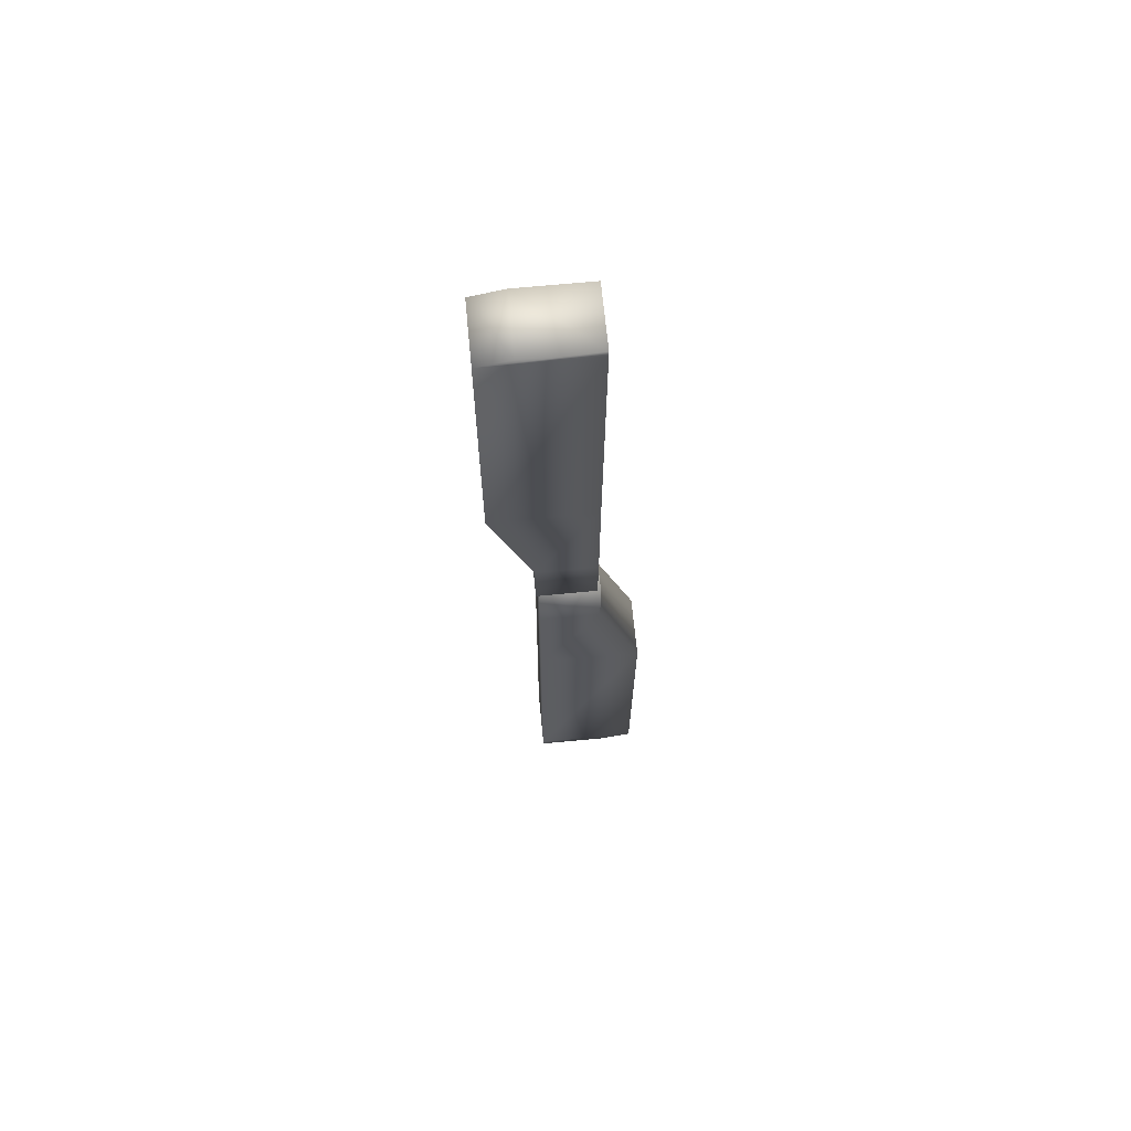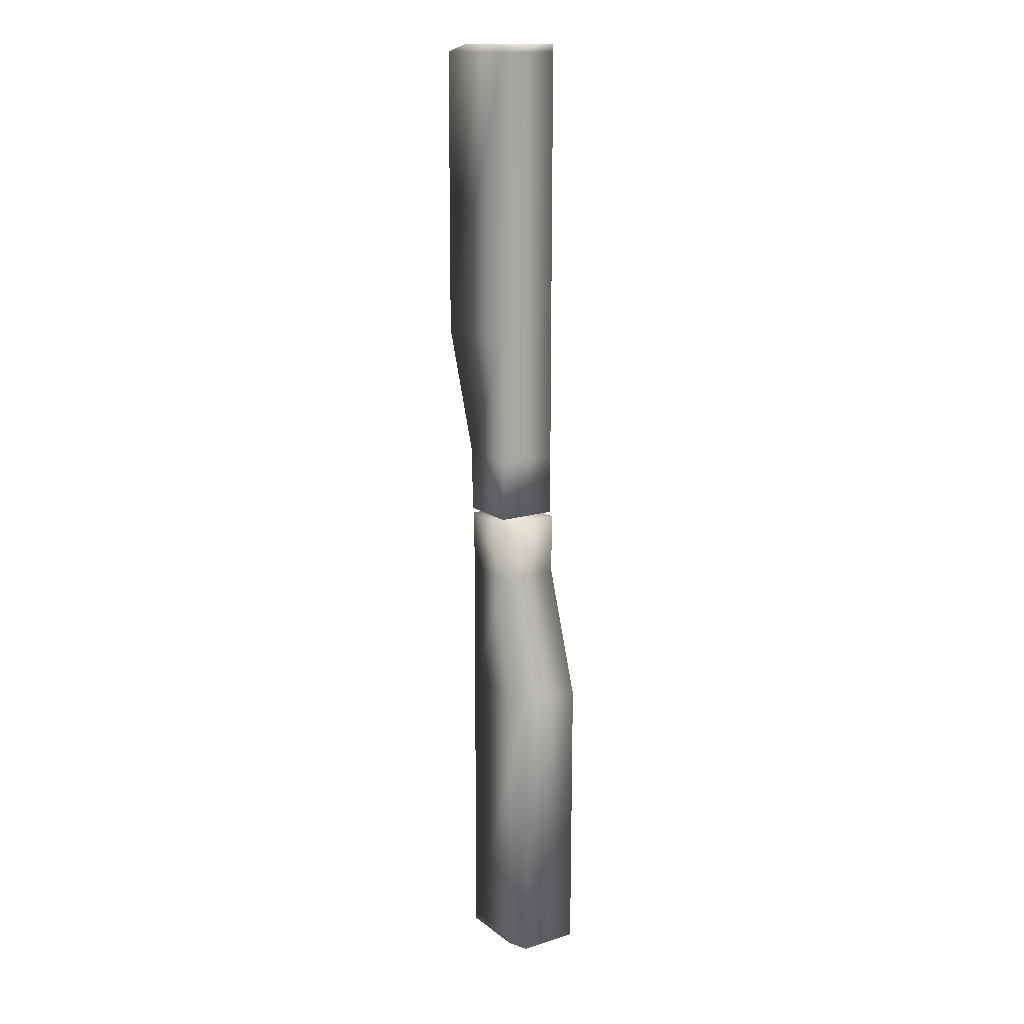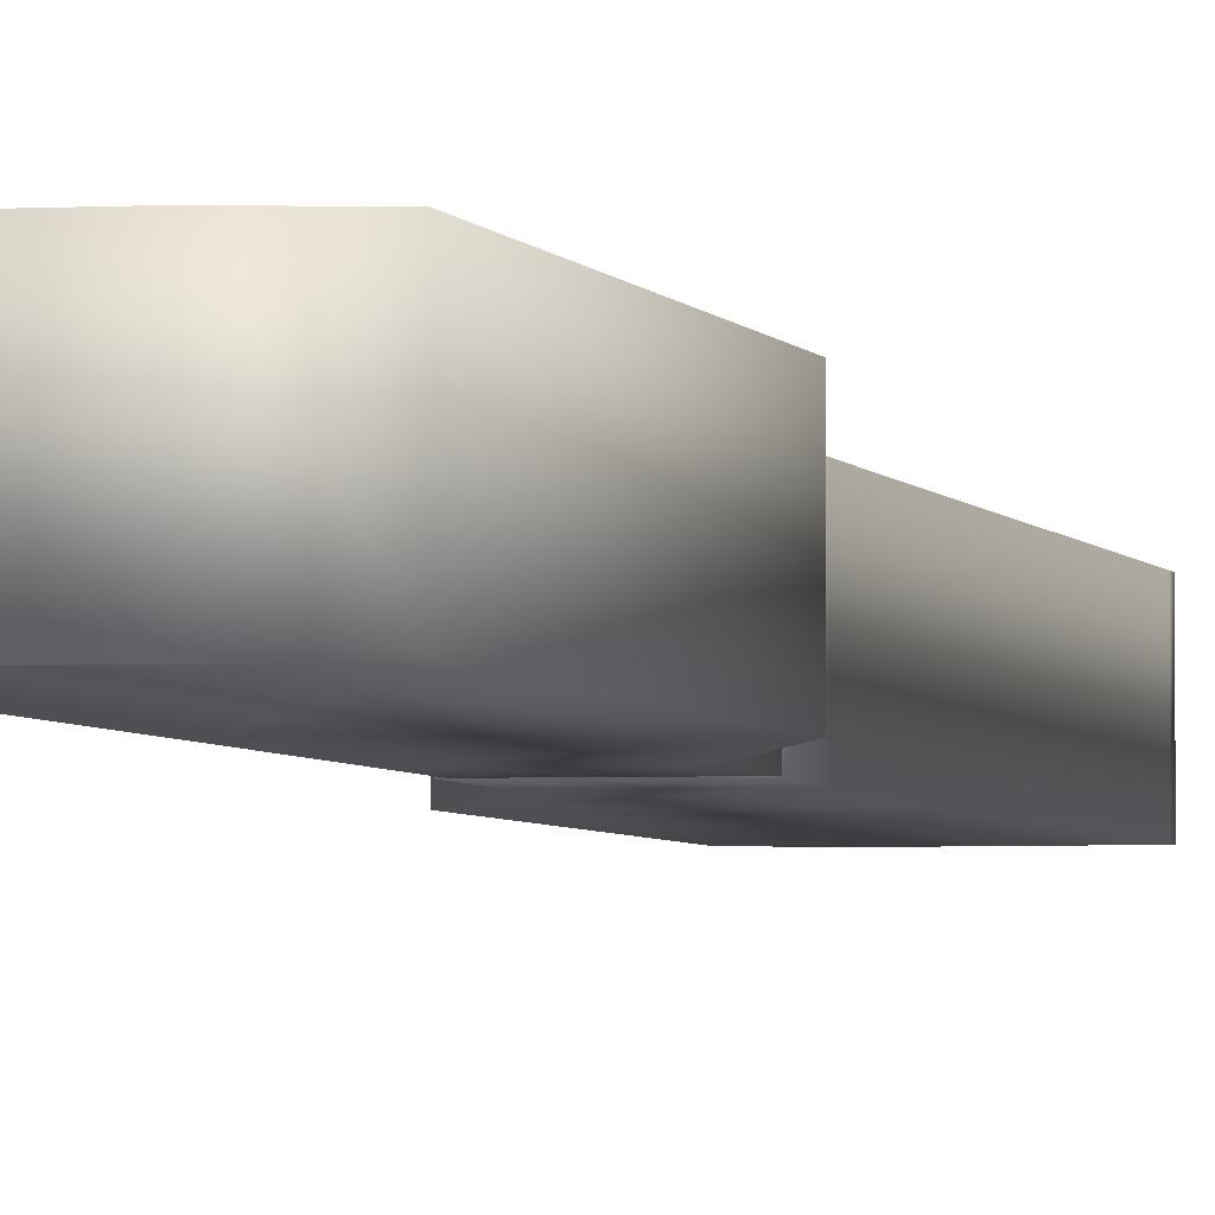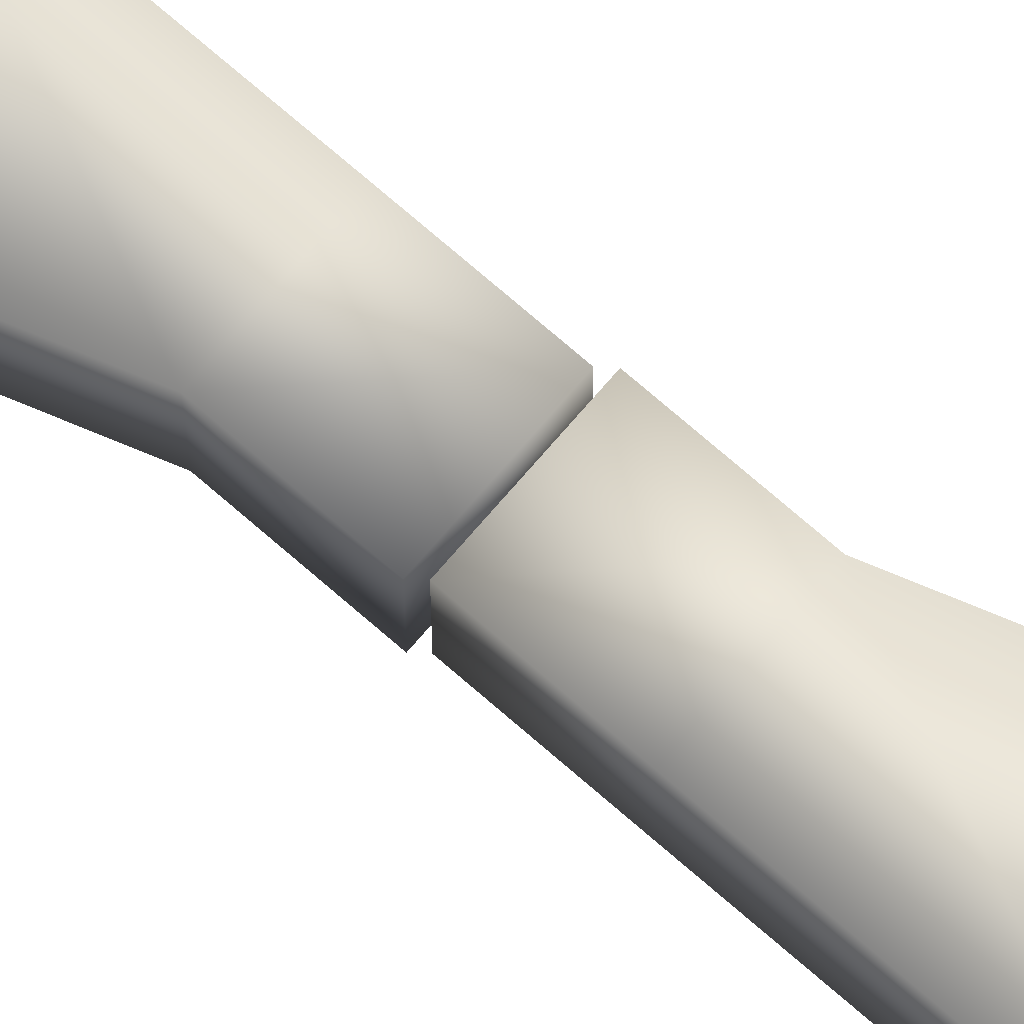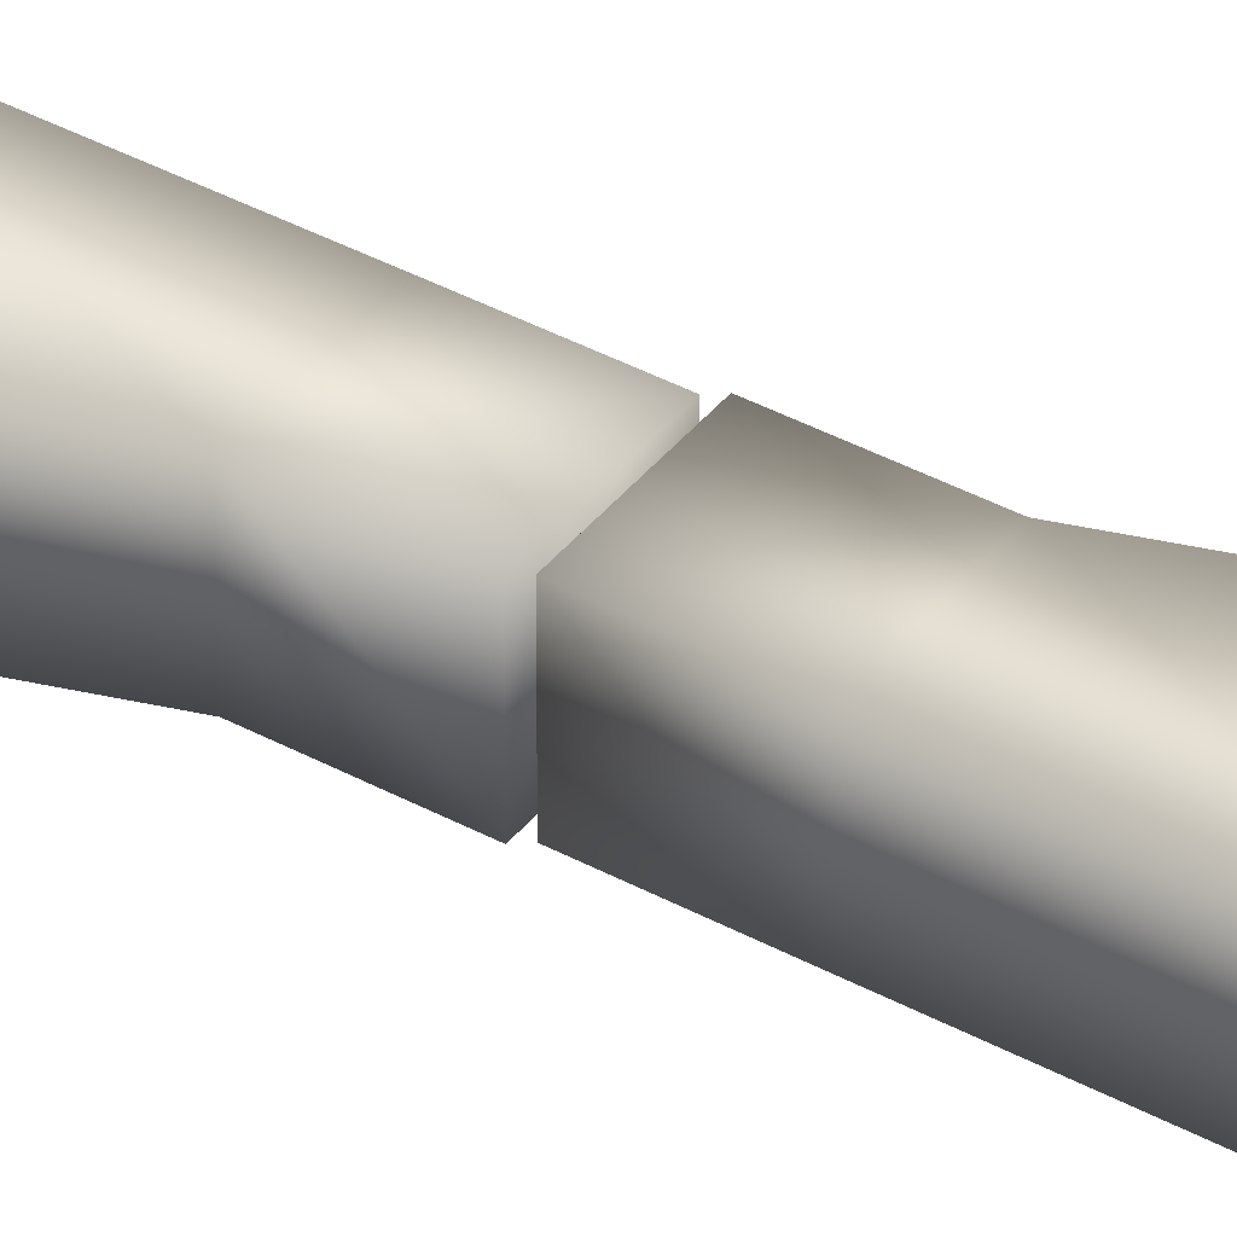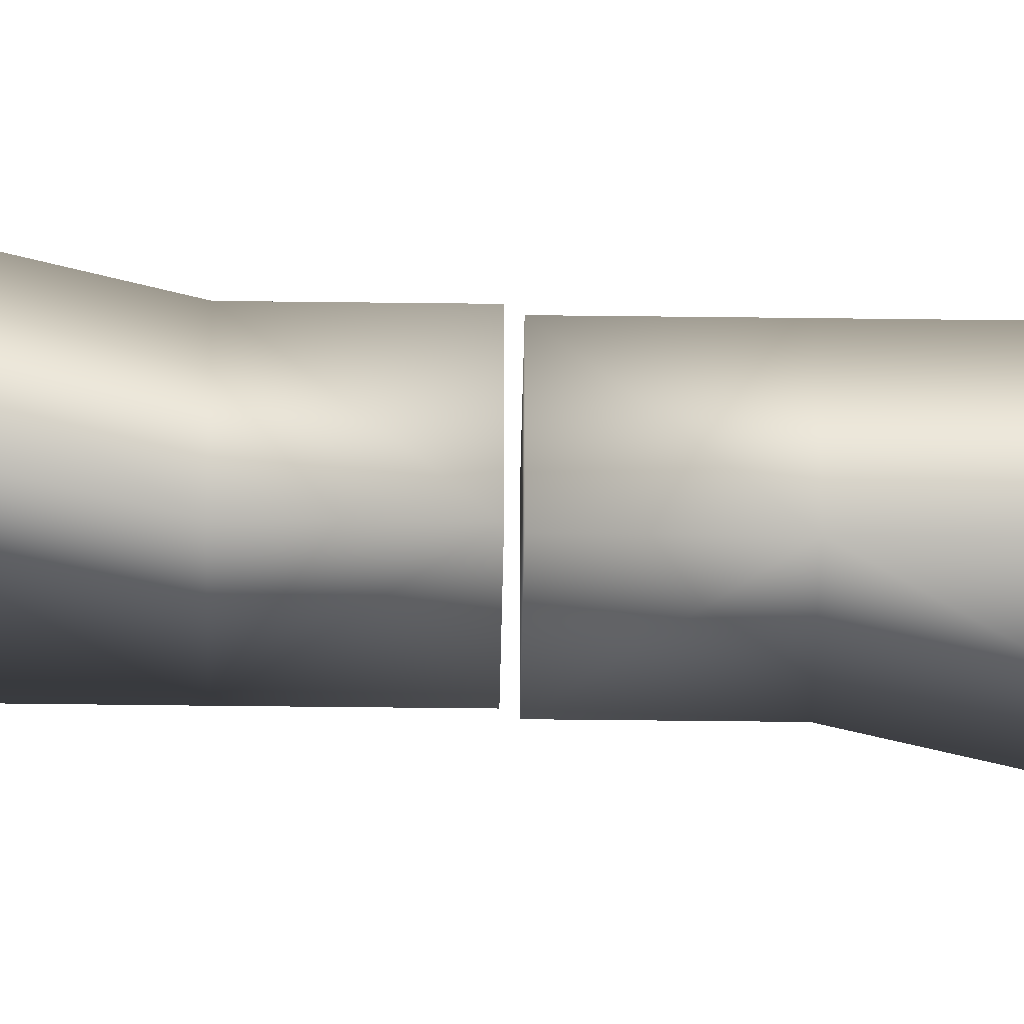
<metadata>
{"format":"obj","ext":"obj","renderer":"f3d","projection":"perspective","resolution":1024,"background":"white","views":[{"elev":67.9,"azim":-5.6,"up":"+Y"},{"elev":15.2,"azim":56.5,"up":"+Y"},{"elev":-2.7,"azim":-168.6,"up":"+Z"},{"elev":74.5,"azim":-49.2,"up":"+Z"},{"elev":39.6,"azim":124.0,"up":"+Z"},{"elev":-40.8,"azim":89.0,"up":"+Z"}]}
</metadata>
<code>
o Cube.005
v 3.847 3.892 -0.1024
v 3.847 3.892 -0.1903
v 3.848 3.981 -0.1903
v 3.848 3.981 -0.1024
v 3.759 3.892 -0.1024
v 3.759 3.892 -0.1903
v 3.76 3.981 -0.1903
v 3.76 3.981 -0.1024
v 3.909 3.705 -0.1024
v 3.909 3.705 -0.1903
v 3.759 3.705 -0.1024
v 3.759 3.705 -0.1903
v 3.908 3.283 -0.1024
v 3.908 3.283 -0.1903
v 3.758 3.283 -0.1024
v 3.758 3.283 -0.1903
v 3.86 3.273 -0.1021
v 3.86 3.273 -0.1906
v 3.758 3.273 -0.1024
v 3.758 3.273 -0.1903
f 15 19 20 16
f 1 4 3 2
f 5 11 12 6
f 2 10 9 1
f 1 9 11 5
f 6 12 10 2
f 8 5 6 7
f 4 8 7 3
f 3 7 6 2
f 11 15 16 12
f 1 5 8 4
f 10 14 13 9
f 12 16 14 10
f 9 13 15 11
f 18 20 19 17
f 14 18 17 13
f 16 20 18 14
f 13 17 19 15
o Cube.004
v 3.755 4.077 -0.1024
v 3.755 4.077 -0.1903
v 3.755 3.988 -0.1903
v 3.755 3.988 -0.1024
v 3.843 4.077 -0.1024
v 3.843 4.077 -0.1903
v 3.842 3.988 -0.1903
v 3.842 3.988 -0.1024
v 3.693 4.263 -0.1024
v 3.693 4.263 -0.1903
v 3.843 4.263 -0.1024
v 3.843 4.263 -0.1903
v 3.695 4.685 -0.1024
v 3.695 4.685 -0.1903
v 3.844 4.685 -0.1024
v 3.844 4.685 -0.1903
v 3.742 4.696 -0.1021
v 3.742 4.696 -0.1906
v 3.844 4.696 -0.1024
v 3.844 4.696 -0.1903
f 35 39 40 36
f 21 24 23 22
f 25 31 32 26
f 22 30 29 21
f 21 29 31 25
f 26 32 30 22
f 28 25 26 27
f 24 28 27 23
f 23 27 26 22
f 31 35 36 32
f 21 25 28 24
f 30 34 33 29
f 32 36 34 30
f 29 33 35 31
f 38 40 39 37
f 34 38 37 33
f 36 40 38 34
f 33 37 39 35

</code>
